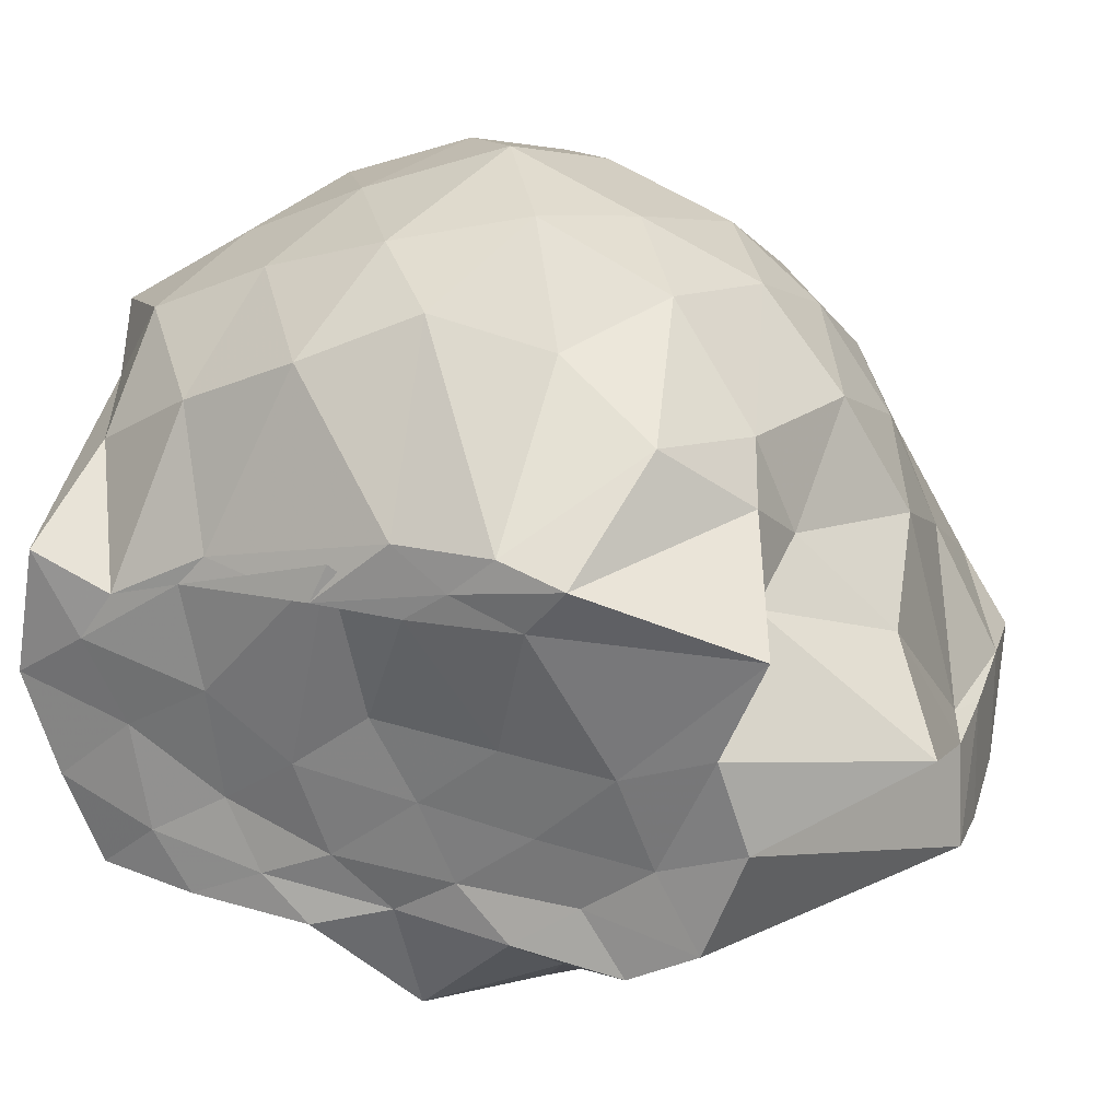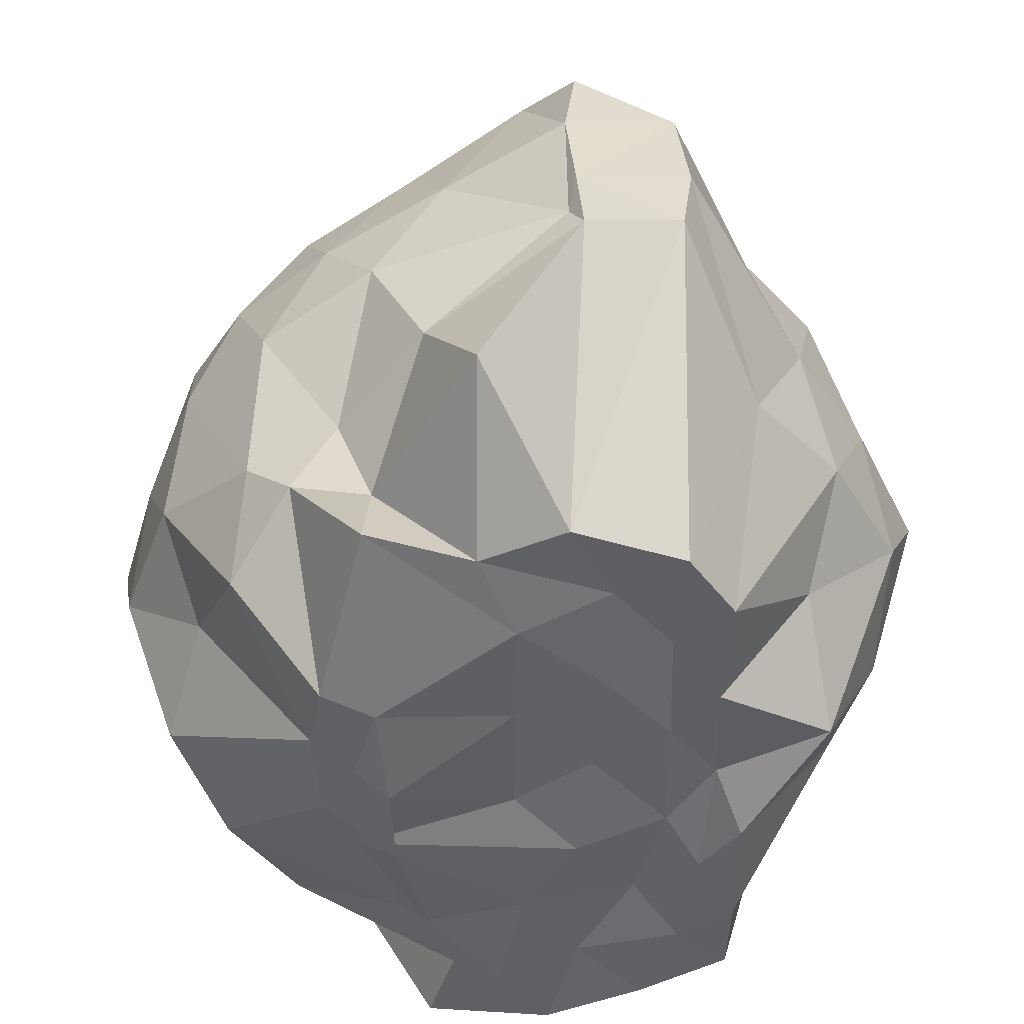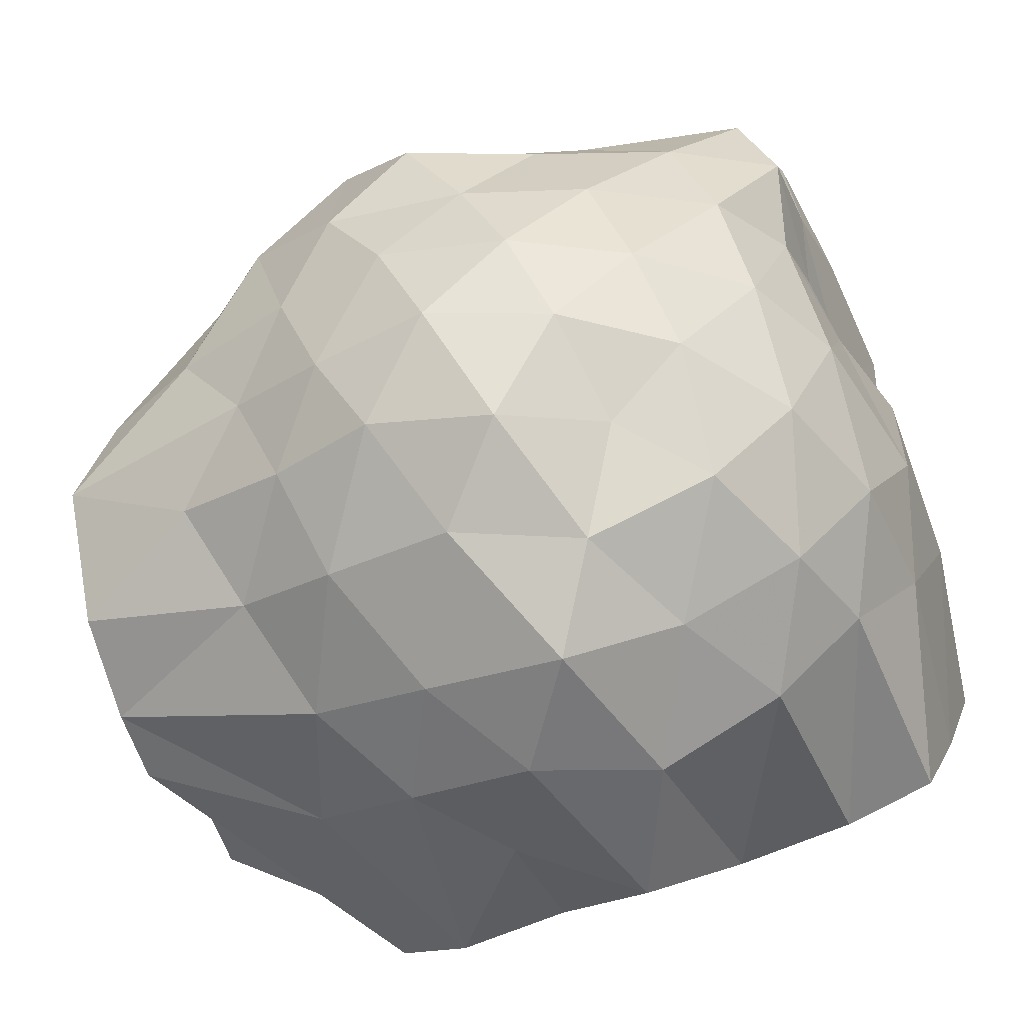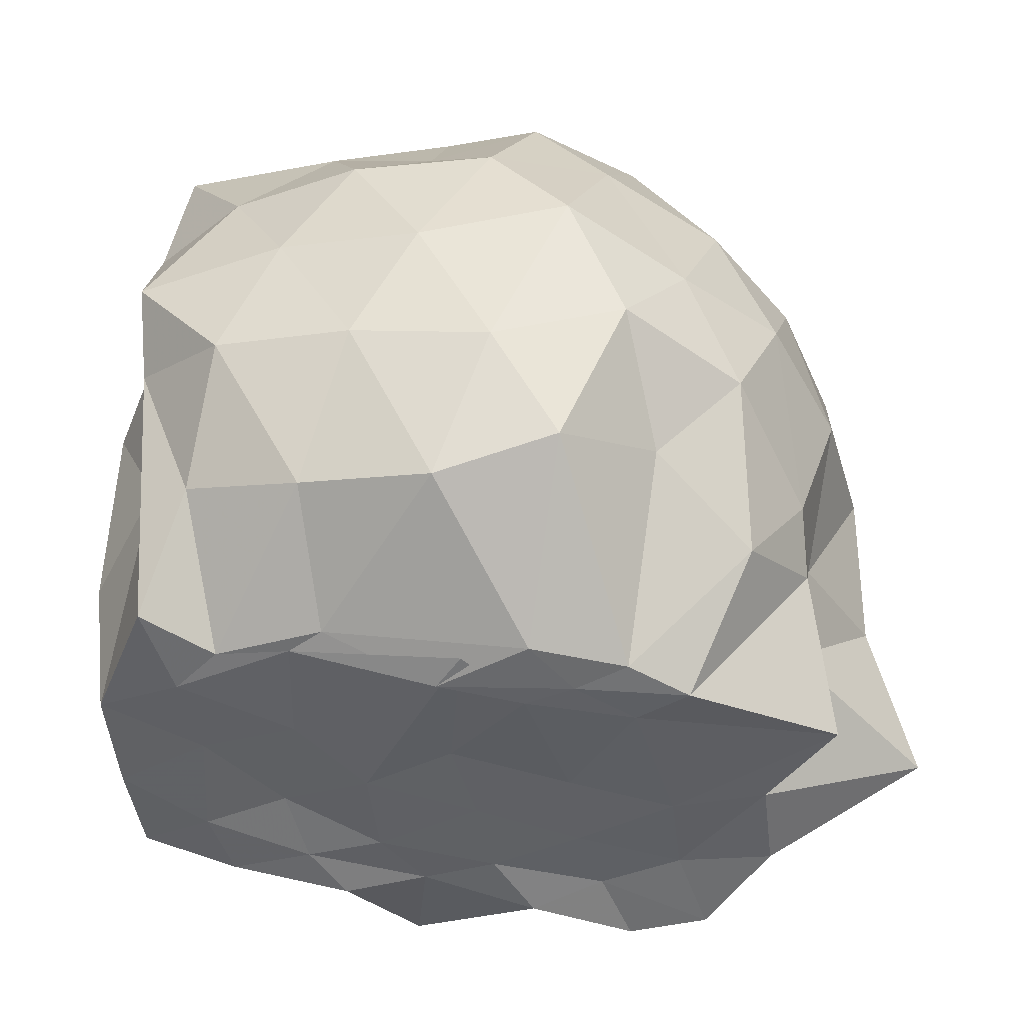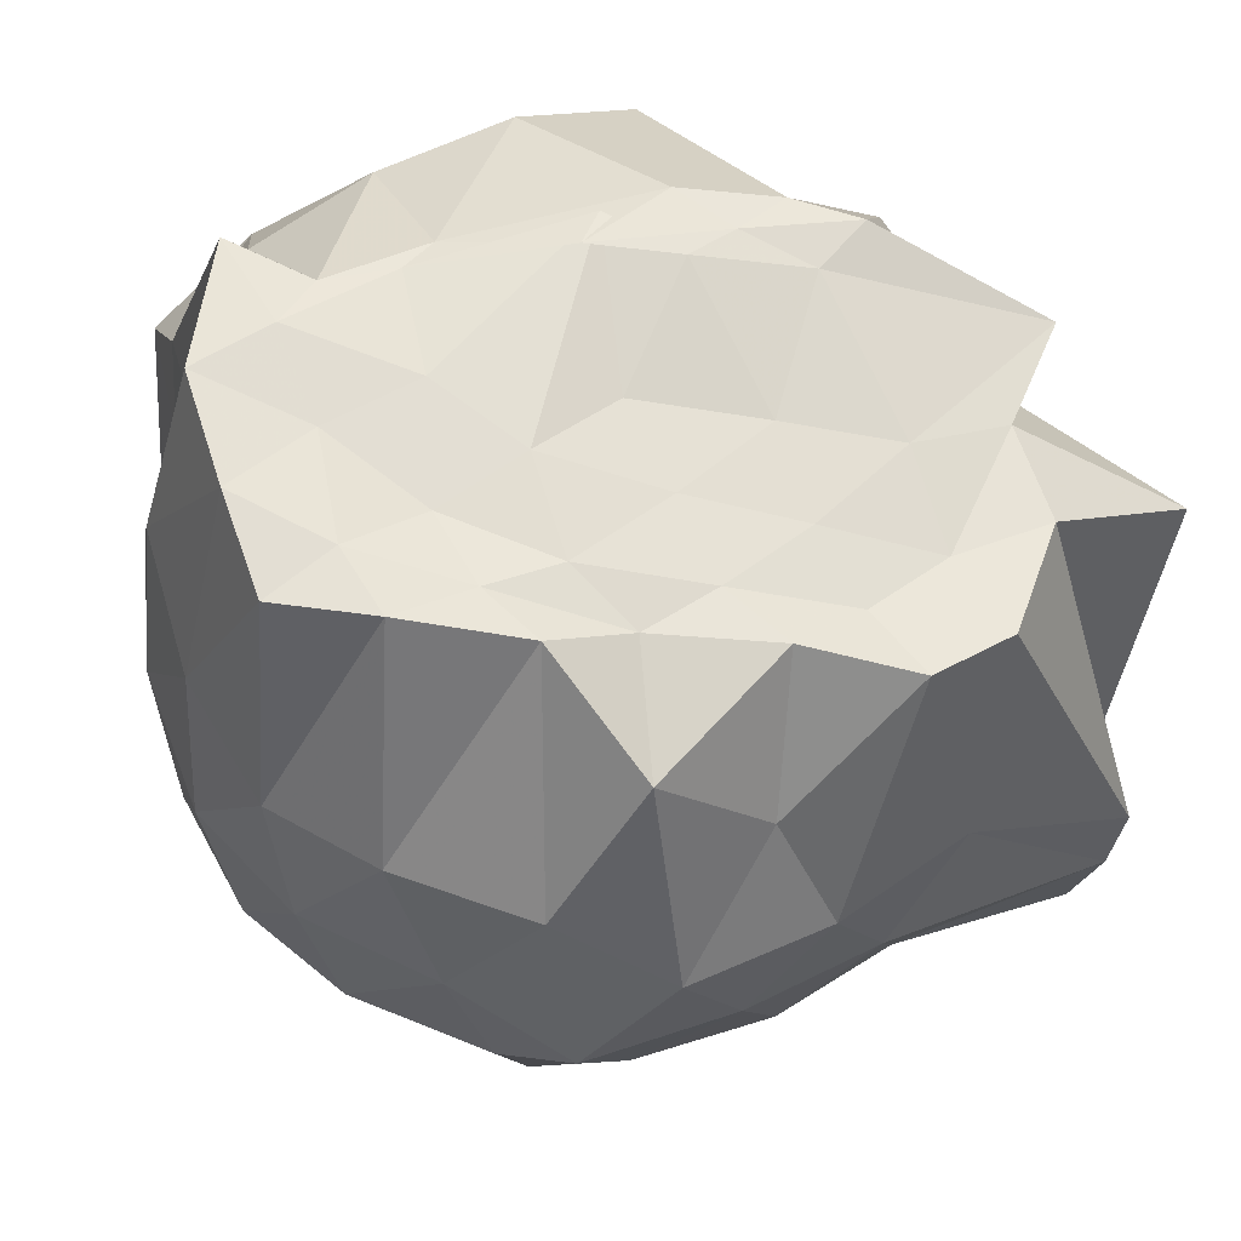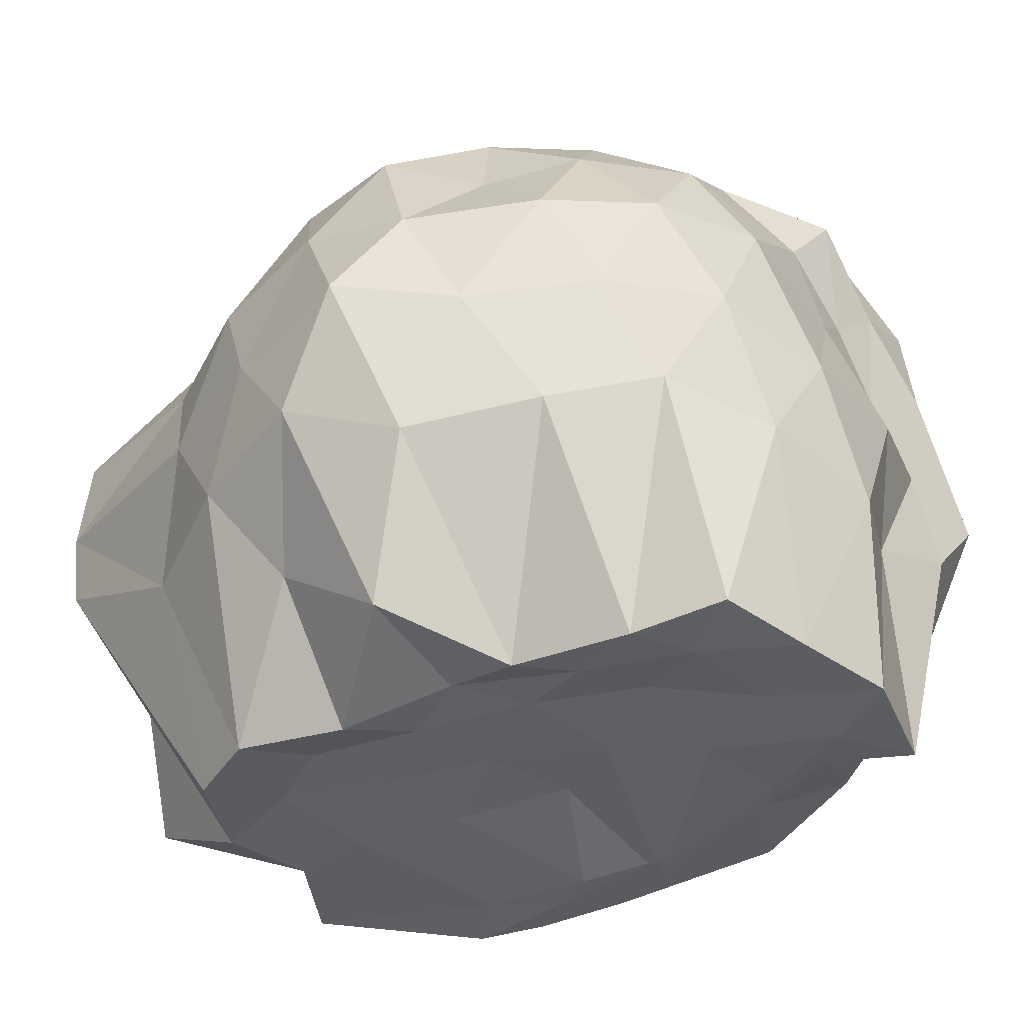
<metadata>
{"format":"obj","ext":"obj","renderer":"f3d","projection":"perspective","resolution":1024,"background":"white","views":[{"elev":25.2,"azim":-162.6,"up":"+Y"},{"elev":-49.5,"azim":-85.3,"up":"+Z"},{"elev":-72.9,"azim":18.7,"up":"+Y"},{"elev":-47.6,"azim":167.4,"up":"+Z"},{"elev":-27.6,"azim":170.2,"up":"+Y"},{"elev":-37.5,"azim":29.6,"up":"+Z"}]}
</metadata>
<code>
v -2.432 -0.3609 0.3846
v -2.339 -0.3395 -1.435
v -1.593 -0.2544 -0.2627
v -1.557 -0.111 -0.1371
v -1.558 0.1056 -0.04421
v -1.886 0.3113 -0.1207
v -2.11 0.4268 -0.2126
v -2.357 0.4942 -0.1039
v -2.634 0.3833 -0.05332
v -2.886 0.2719 -0.1157
v -3.088 0.1236 -0.193
v -3.176 -0.1201 -0.09476
v -3.337 -0.4412 -0.02584
v -3.466 -0.5797 -0.1156
v -3.168 -0.818 -0.1823
v -2.905 -0.9596 -0.1314
v -2.658 -1.069 -0.05916
v -2.369 -1.174 -0.1034
v -2.134 -1.099 -0.2212
v -1.936 -0.9818 -0.1299
v -1.737 -0.7854 -0.1065
v -1.627 -0.4199 -0.1199
v -1.569 -0.1341 -0.4297
v -1.512 0.056 -0.3172
v -1.665 0.2927 -0.3543
v -1.918 0.4836 -0.3876
v -2.223 0.5982 -0.403
v -2.52 0.5492 -0.3133
v -2.82 0.4397 -0.3452
v -3.039 0.2883 -0.4006
v -3.214 0.04674 -0.4139
v -3.317 -0.2476 -0.3242
v -3.475 -0.5542 -0.3182
v -3.485 -0.8118 -0.3673
v -3.085 -0.9687 -0.403
v -2.846 -1.123 -0.3496
v -2.549 -1.222 -0.311
v -2.257 -1.261 -0.4118
v -1.954 -1.149 -0.3976
v -1.744 -0.9685 -0.3583
v -1.609 -0.7099 -0.3218
v -1.57 -0.4074 -0.3898
v -1.533 0.002298 -0.5953
v -1.473 0.218 -0.6502
v -1.769 0.4067 -0.639
v -2.065 0.5508 -0.6851
v -2.391 0.6587 -0.6279
v -2.697 0.5428 -0.6676
v -2.961 0.4052 -0.6288
v -3.16 0.1889 -0.682
v -3.309 -0.08374 -0.6369
v -3.435 -0.5548 -0.6352
v -3.473 -0.5753 -0.5395
v -3.491 -0.8394 -0.6125
v -2.997 -1.077 -0.6721
v -2.715 -1.227 -0.6425
v -2.389 -1.351 -0.6285
v -2.119 -1.224 -0.6826
v -1.83 -1.093 -0.6613
v -1.627 -0.8785 -0.6323
v -1.512 -0.6084 -0.688
v -1.487 -0.2669 -0.6403
v -1.511 0.09018 -0.8068
v -1.655 0.3051 -0.9064
v -1.938 0.4411 -0.9416
v -2.236 0.5461 -0.9959
v -2.534 0.5992 -0.8958
v -2.838 0.4597 -0.9109
v -3.048 0.2185 -1.026
v -3.132 -0.001537 -0.9956
v -3.35 -0.2193 -0.9504
v -3.465 -0.5909 -0.7202
v -3.49 -0.8153 -0.7828
v -3.099 -0.9593 -0.9695
v -2.844 -1.143 -0.9148
v -2.549 -1.28 -0.8821
v -2.27 -1.221 -1.001
v -1.969 -1.115 -0.9582
v -1.743 -0.9712 -0.889
v -1.584 -0.7383 -0.9342
v -1.488 -0.4474 -0.9854
v -1.573 -0.1644 -0.9086
v -1.641 0.09299 -1.163
v -1.873 0.2436 -1.25
v -2.146 0.3769 -1.298
v -2.404 0.4851 -1.222
v -2.651 0.3855 -1.111
v -2.899 0.2609 -1.247
v -3.084 0.1078 -1.138
v -3.102 -0.08303 -1.206
v -3.496 -0.3541 -1.239
v -3.158 -0.5263 -1.438
v -3.066 -0.7762 -1.451
v -2.902 -0.8709 -1.442
v -2.675 -1.054 -1.154
v -2.41 -1.086 -1.343
v -2.191 -0.8651 -1.447
v -1.913 -0.8391 -1.442
v -1.694 -0.8136 -1.413
v -1.613 -0.5981 -1.429
v -1.534 -0.3578 -1.43
v -1.581 -0.06348 -1.426
v -1.584 -0.2862 0.04961
v -1.644 -0.0974 0.1385
v -1.957 0.1514 0.07008
v -2.171 0.3203 0.02166
v -2.447 0.2656 0.1193
v -2.728 0.1781 0.06641
v -2.95 0.03823 0.007512
v -3.035 -0.1941 0.1223
v -3.102 -0.515 0.08232
v -2.975 -0.7364 0.0004794
v -2.747 -0.8696 0.0642
v -2.467 -0.949 0.1158
v -2.184 -0.991 0.02807
v -1.98 -0.8191 0.06572
v -1.757 -0.5427 0.05656
v -1.826 -0.3397 0.1782
v -2.029 -0.07205 0.2054
v -2.241 0.1165 0.1811
v -2.523 0.03692 0.2333
v -2.789 -0.06725 0.1814
v -2.868 -0.3408 0.2549
v -2.813 -0.6276 0.1715
v -2.542 -0.7227 0.2319
v -2.246 -0.7939 0.1845
v -2.038 -0.5996 0.2017
v -2.143 -0.3229 0.2756
v -2.321 -0.111 0.292
v -2.616 -0.1771 0.3423
v -2.653 -0.497 0.3057
v -2.326 -0.562 0.2804
v -1.764 -0.1406 -1.429
v -1.982 -0.02522 -1.423
v -2.422 0.09923 -1.501
v -2.646 0.09799 -1.507
v -2.797 0.05464 -1.522
v -3.188 -0.08107 -1.438
v -3.087 -0.3204 -1.434
v -2.957 -0.6089 -1.419
v -2.796 -0.7314 -1.415
v -2.647 -0.8304 -1.447
v -2.374 -0.8141 -1.41
v -2.08 -0.7611 -1.437
v -1.826 -0.6988 -1.435
v -1.78 -0.4515 -1.422
v -1.693 -0.2483 -1.443
v -1.921 -0.09486 -1.429
v -2.247 -0.05389 -1.508
v -2.546 0.01051 -1.513
v -2.704 -0.05756 -1.505
v -2.881 -0.3904 -1.449
v -2.698 -0.5706 -1.43
v -2.522 -0.7133 -1.425
v -2.24 -0.6909 -1.429
v -1.994 -0.6005 -1.413
v -1.972 -0.333 -1.438
v -2.285 0.03239 -1.496
v -2.449 -0.05965 -1.513
v -2.625 -0.3655 -1.446
v -2.441 -0.5287 -1.428
v -2.167 -0.4732 -1.444
f 3 23 4
f 4 23 24
f 4 24 5
f 5 24 25
f 5 25 6
f 6 25 26
f 6 26 7
f 7 26 27
f 7 27 8
f 8 27 28
f 8 28 9
f 9 28 29
f 9 29 10
f 10 29 30
f 10 30 11
f 11 30 31
f 11 31 12
f 12 31 32
f 12 32 13
f 13 32 33
f 13 33 14
f 14 33 34
f 14 34 15
f 15 34 35
f 15 35 16
f 16 35 36
f 16 36 17
f 17 36 37
f 17 37 18
f 18 37 38
f 18 38 19
f 19 38 39
f 19 39 20
f 20 39 40
f 20 40 21
f 21 40 41
f 21 41 22
f 22 41 42
f 22 42 3
f 3 42 23
f 23 43 24
f 24 43 44
f 24 44 25
f 25 44 45
f 25 45 26
f 26 45 46
f 26 46 27
f 27 46 47
f 27 47 28
f 28 47 48
f 28 48 29
f 29 48 49
f 29 49 30
f 30 49 50
f 30 50 31
f 31 50 51
f 31 51 32
f 32 51 52
f 32 52 33
f 33 52 53
f 33 53 34
f 34 53 54
f 34 54 35
f 35 54 55
f 35 55 36
f 36 55 56
f 36 56 37
f 37 56 57
f 37 57 38
f 38 57 58
f 38 58 39
f 39 58 59
f 39 59 40
f 40 59 60
f 40 60 41
f 41 60 61
f 41 61 42
f 42 61 62
f 42 62 23
f 23 62 43
f 43 63 44
f 44 63 64
f 44 64 45
f 45 64 65
f 45 65 46
f 46 65 66
f 46 66 47
f 47 66 67
f 47 67 48
f 48 67 68
f 48 68 49
f 49 68 69
f 49 69 50
f 50 69 70
f 50 70 51
f 51 70 71
f 51 71 52
f 52 71 72
f 52 72 53
f 53 72 73
f 53 73 54
f 54 73 74
f 54 74 55
f 55 74 75
f 55 75 56
f 56 75 76
f 56 76 57
f 57 76 77
f 57 77 58
f 58 77 78
f 58 78 59
f 59 78 79
f 59 79 60
f 60 79 80
f 60 80 61
f 61 80 81
f 61 81 62
f 62 81 82
f 62 82 43
f 43 82 63
f 63 83 64
f 64 83 84
f 64 84 65
f 65 84 85
f 65 85 66
f 66 85 86
f 66 86 67
f 67 86 87
f 67 87 68
f 68 87 88
f 68 88 69
f 69 88 89
f 69 89 70
f 70 89 90
f 70 90 71
f 71 90 91
f 71 91 72
f 72 91 92
f 72 92 73
f 73 92 93
f 73 93 74
f 74 93 94
f 74 94 75
f 75 94 95
f 75 95 76
f 76 95 96
f 76 96 77
f 77 96 97
f 77 97 78
f 78 97 98
f 78 98 79
f 79 98 99
f 79 99 80
f 80 99 100
f 80 100 81
f 81 100 101
f 81 101 82
f 82 101 102
f 82 102 63
f 63 102 83
f 103 104 118
f 104 119 118
f 104 105 119
f 105 120 119
f 105 106 120
f 106 107 120
f 107 121 120
f 107 108 121
f 108 122 121
f 108 109 122
f 109 110 122
f 110 123 122
f 110 111 123
f 111 124 123
f 111 112 124
f 112 113 124
f 113 125 124
f 113 114 125
f 114 126 125
f 114 115 126
f 115 116 126
f 116 127 126
f 116 117 127
f 117 118 127
f 117 103 118
f 118 119 128
f 119 129 128
f 119 120 129
f 120 121 129
f 121 130 129
f 121 122 130
f 122 123 130
f 123 131 130
f 123 124 131
f 124 125 131
f 125 132 131
f 125 126 132
f 126 127 132
f 127 128 132
f 127 118 128
f 133 148 134
f 134 148 149
f 134 149 135
f 135 149 150
f 135 150 136
f 136 150 137
f 137 150 151
f 137 151 138
f 138 151 152
f 138 152 139
f 139 152 140
f 140 152 153
f 140 153 141
f 141 153 154
f 141 154 142
f 142 154 143
f 143 154 155
f 143 155 144
f 144 155 156
f 144 156 145
f 145 156 146
f 146 156 157
f 146 157 147
f 147 157 148
f 147 148 133
f 148 158 149
f 149 158 159
f 149 159 150
f 150 159 151
f 151 159 160
f 151 160 152
f 152 160 153
f 153 160 161
f 153 161 154
f 154 161 155
f 155 161 162
f 155 162 156
f 156 162 157
f 157 162 158
f 157 158 148
f 3 4 103
f 103 4 104
f 4 5 104
f 104 5 105
f 5 6 105
f 105 6 106
f 6 7 106
f 7 8 106
f 106 8 107
f 8 9 107
f 107 9 108
f 9 10 108
f 108 10 109
f 10 11 109
f 11 12 109
f 109 12 110
f 12 13 110
f 110 13 111
f 13 14 111
f 111 14 112
f 14 15 112
f 15 16 112
f 112 16 113
f 16 17 113
f 113 17 114
f 17 18 114
f 114 18 115
f 18 19 115
f 19 20 115
f 115 20 116
f 20 21 116
f 116 21 117
f 21 22 117
f 117 22 103
f 22 3 103
f 83 133 84
f 84 133 134
f 84 134 85
f 85 134 135
f 85 135 86
f 86 135 136
f 86 136 87
f 87 136 88
f 88 136 137
f 88 137 89
f 89 137 138
f 89 138 90
f 90 138 139
f 90 139 91
f 91 139 92
f 92 139 140
f 92 140 93
f 93 140 141
f 93 141 94
f 94 141 142
f 94 142 95
f 95 142 96
f 96 142 143
f 96 143 97
f 97 143 144
f 97 144 98
f 98 144 145
f 98 145 99
f 99 145 100
f 100 145 146
f 100 146 101
f 101 146 147
f 101 147 102
f 102 147 133
f 102 133 83
f 128 129 1
f 129 130 1
f 130 131 1
f 131 132 1
f 132 128 1
f 159 158 2
f 160 159 2
f 161 160 2
f 162 161 2
f 158 162 2

</code>
